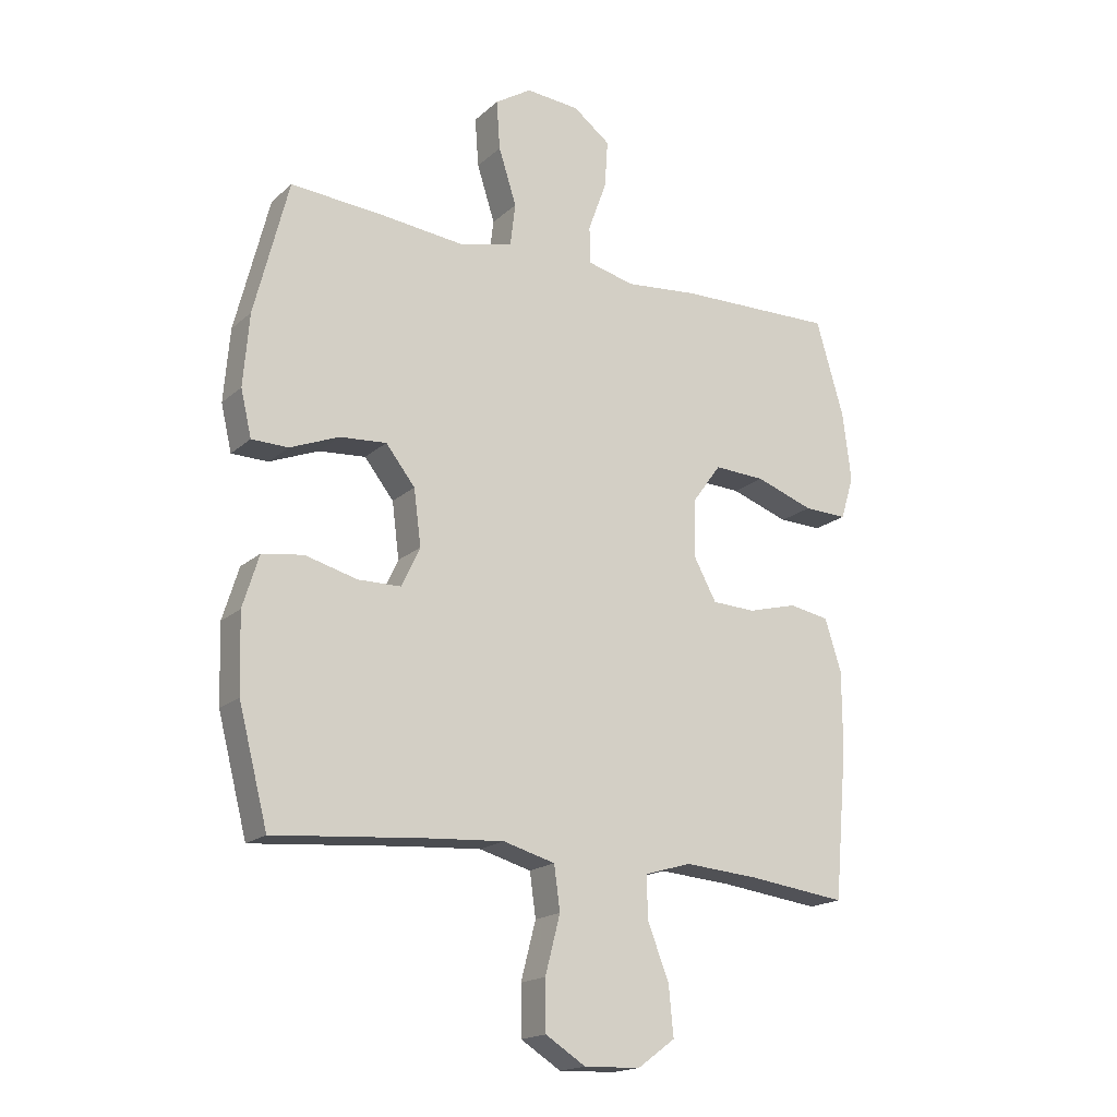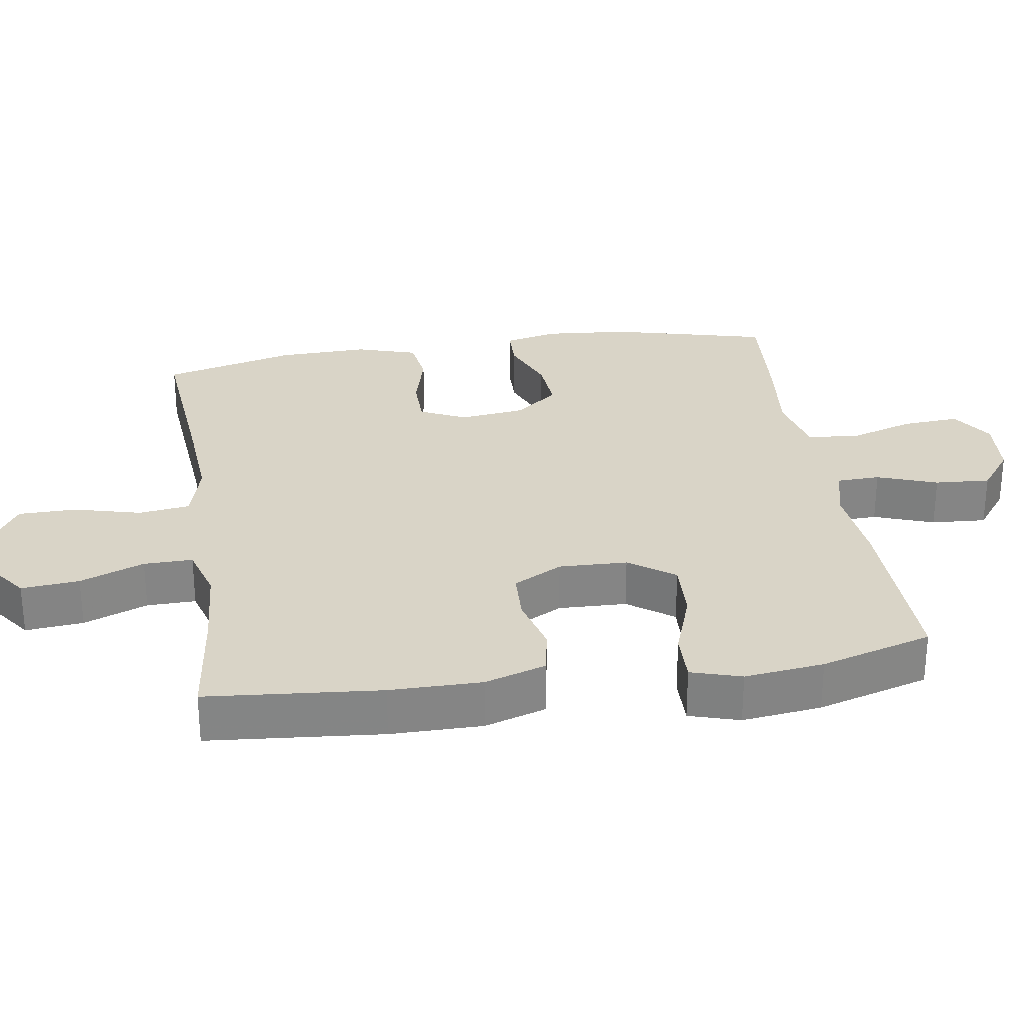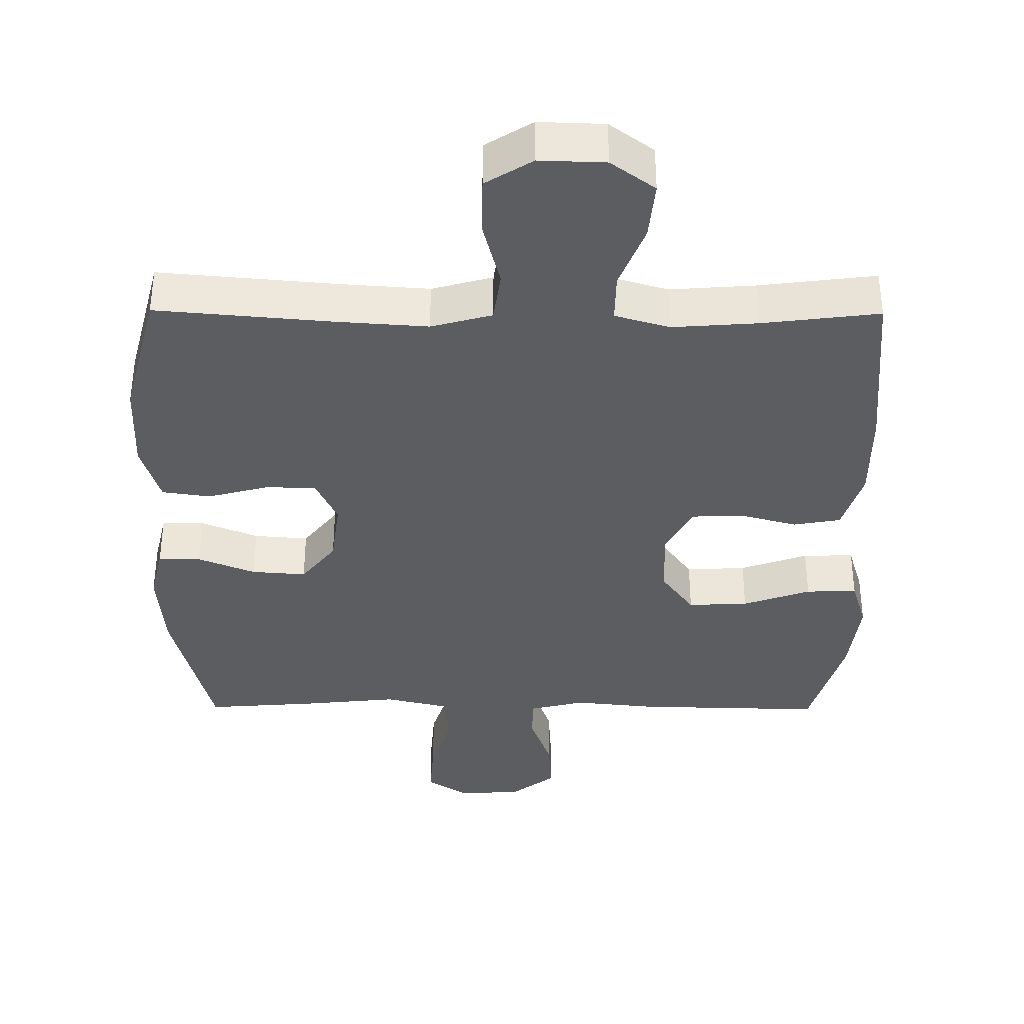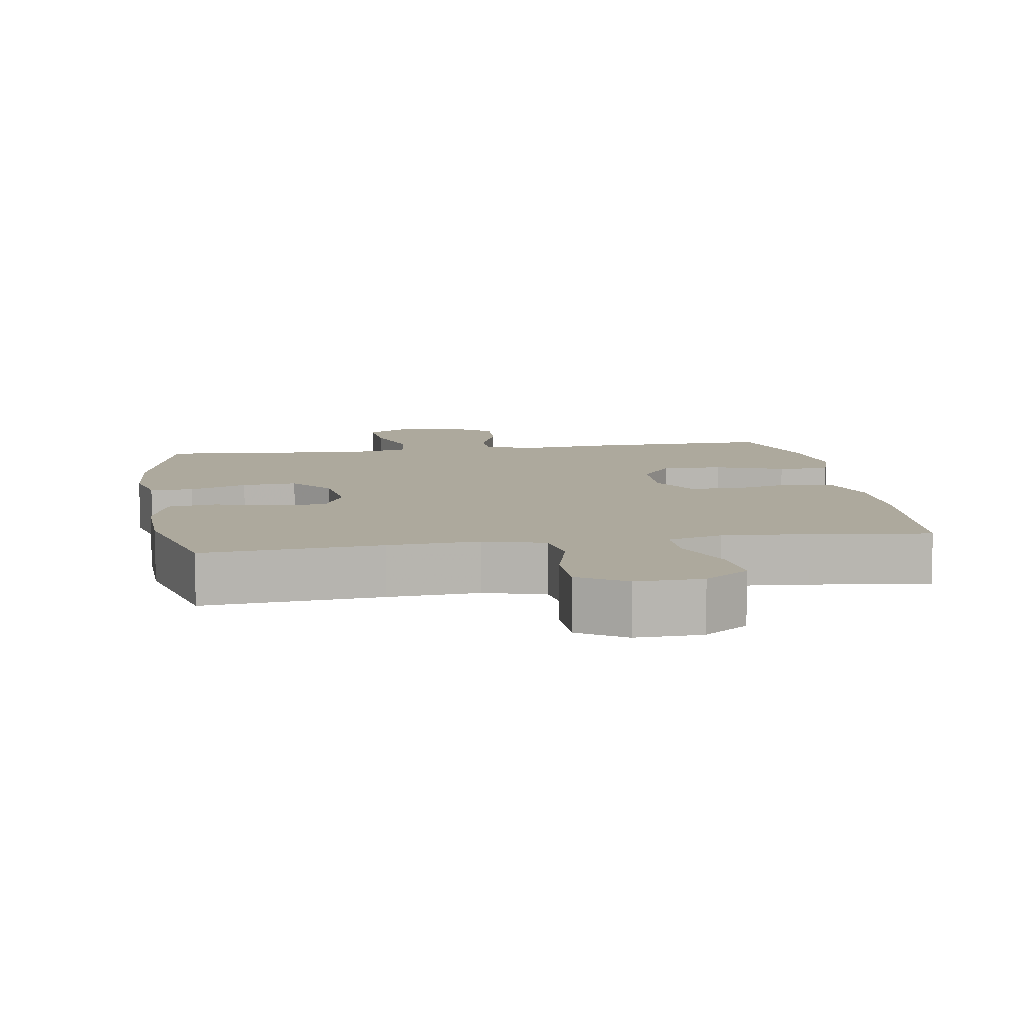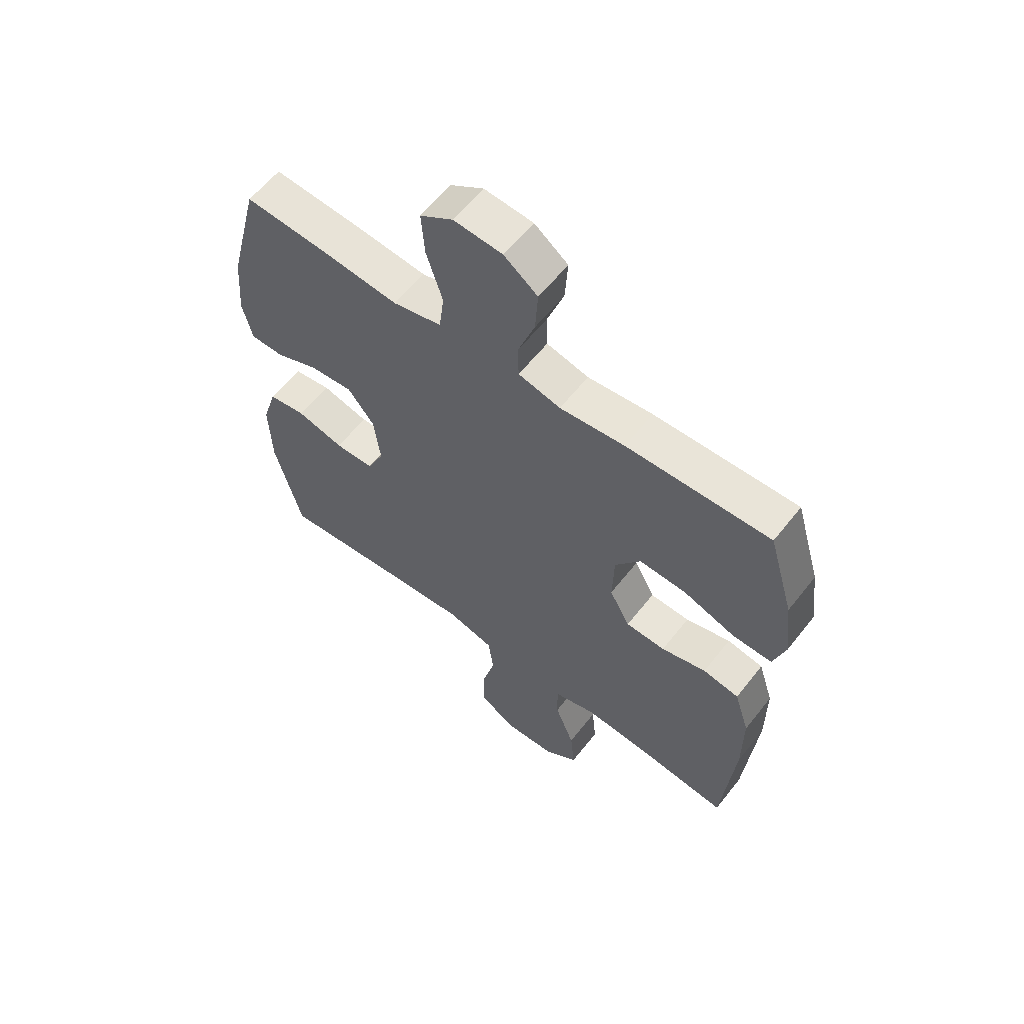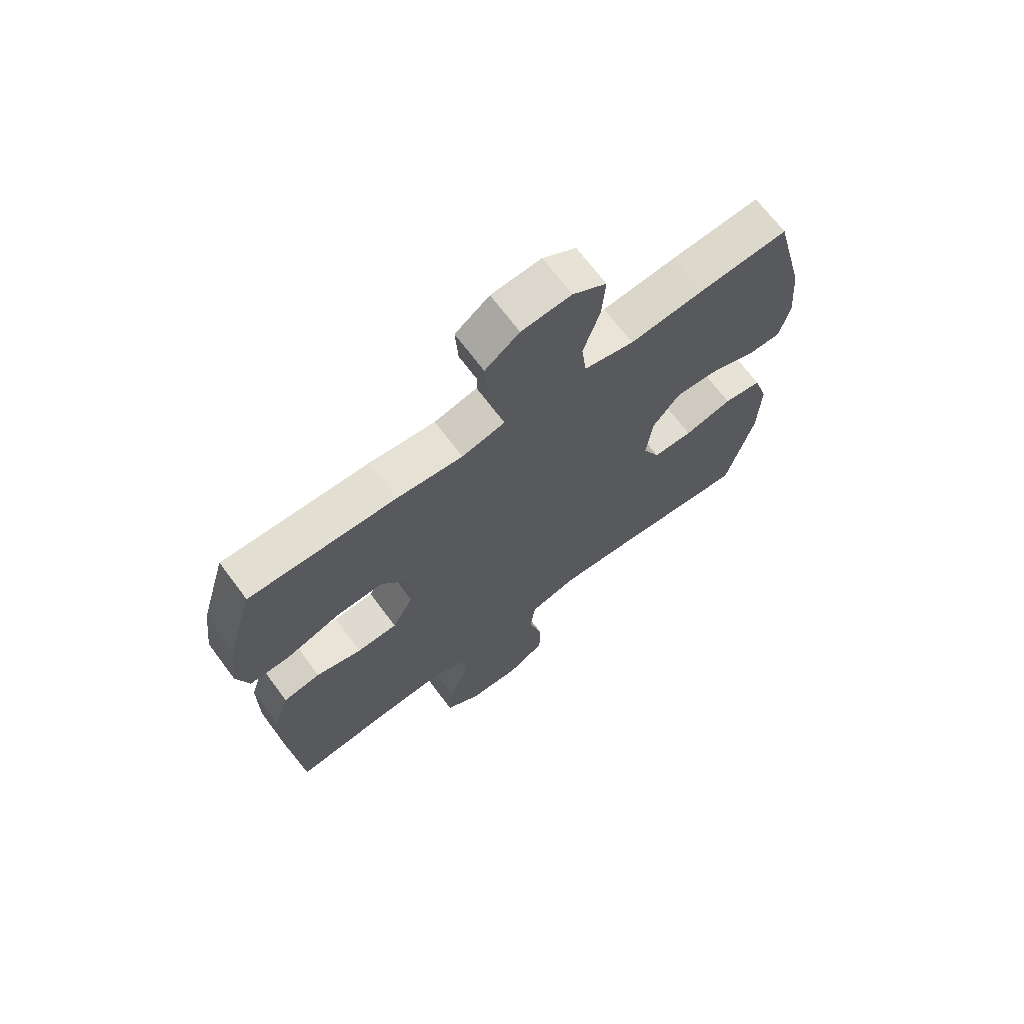
<metadata>
{"format":"obj","ext":"obj","renderer":"f3d","projection":"perspective","resolution":1024,"background":"white","views":[{"elev":-18.0,"azim":148.4,"up":"+Z"},{"elev":28.7,"azim":-98.7,"up":"+Y"},{"elev":-37.2,"azim":179.6,"up":"+Y"},{"elev":8.9,"azim":171.0,"up":"+Y"},{"elev":60.0,"azim":-142.0,"up":"+Z"},{"elev":68.9,"azim":-36.7,"up":"+Z"}]}
</metadata>
<code>
v -0.5 0.07 0.5
v -0.235 0.07 0.494
v -0.115 0.07 0.482
v -0.037 0.07 0.501
v -0.035 0.07 0.563
v -0.066 0.07 0.649
v -0.071 0.07 0.728
v -0.009 0.07 0.775
v 0.081 0.07 0.782
v 0.142 0.07 0.743
v 0.136 0.07 0.661
v 0.106 0.07 0.567
v 0.115 0.07 0.495
v 0.205 0.07 0.474
v 0.34 0.07 0.488
v 0.5 0.07 0.5
v 0.557 0.07 0.275
v 0.567 0.07 0.154
v 0.549 0.07 0.077
v 0.488 0.07 0.076
v 0.406 0.07 0.109
v 0.328 0.07 0.115
v 0.279 0.07 0.053
v 0.267 0.07 -0.04
v 0.298 0.07 -0.106
v 0.37 0.07 -0.107
v 0.457 0.07 -0.084
v 0.526 0.07 -0.094
v 0.553 0.07 -0.181
v 0.549 0.07 -0.31
v 0.5 0.07 -0.5
v 0.248 0.07 -0.478
v 0.119 0.07 -0.469
v 0.032 0.07 -0.493
v 0.022 0.07 -0.566
v 0.047 0.07 -0.662
v 0.046 0.07 -0.745
v -0.021 0.07 -0.787
v -0.115 0.07 -0.784
v -0.178 0.07 -0.738
v -0.17 0.07 -0.655
v -0.134 0.07 -0.563
v -0.133 0.07 -0.493
v -0.211 0.07 -0.47
v -0.333 0.07 -0.479
v -0.5 0.07 -0.5
v -0.522 0.07 -0.251
v -0.522 0.07 -0.12
v -0.494 0.07 -0.032
v -0.427 0.07 -0.02
v -0.344 0.07 -0.042
v -0.271 0.07 -0.039
v -0.233 0.07 0.031
v -0.236 0.07 0.129
v -0.283 0.07 0.194
v -0.369 0.07 0.19
v -0.466 0.07 0.156
v -0.539 0.07 0.154
v -0.561 0.07 0.226
v -0.547 0.07 0.34
v -0.5 0 0.5
v -0.235 0 0.494
v -0.115 0 0.482
v -0.037 0 0.501
v -0.035 0 0.563
v -0.066 0 0.649
v -0.071 0 0.728
v -0.009 0 0.775
v 0.081 0 0.782
v 0.142 0 0.743
v 0.136 0 0.661
v 0.106 0 0.567
v 0.115 0 0.495
v 0.205 0 0.474
v 0.34 0 0.488
v 0.5 0 0.5
v 0.557 0 0.275
v 0.567 0 0.154
v 0.549 0 0.077
v 0.488 0 0.076
v 0.406 0 0.109
v 0.328 0 0.115
v 0.279 0 0.053
v 0.267 0 -0.04
v 0.298 0 -0.106
v 0.37 0 -0.107
v 0.457 0 -0.084
v 0.526 0 -0.094
v 0.553 0 -0.181
v 0.549 0 -0.31
v 0.5 0 -0.5
v 0.248 0 -0.478
v 0.119 0 -0.469
v 0.032 0 -0.493
v 0.022 0 -0.566
v 0.047 0 -0.662
v 0.046 0 -0.745
v -0.021 0 -0.787
v -0.115 0 -0.784
v -0.178 0 -0.738
v -0.17 0 -0.655
v -0.134 0 -0.563
v -0.133 0 -0.493
v -0.211 0 -0.47
v -0.333 0 -0.479
v -0.5 0 -0.5
v -0.522 0 -0.251
v -0.522 0 -0.12
v -0.494 0 -0.032
v -0.427 0 -0.02
v -0.344 0 -0.042
v -0.271 0 -0.039
v -0.233 0 0.031
v -0.236 0 0.129
v -0.283 0 0.194
v -0.369 0 0.19
v -0.466 0 0.156
v -0.539 0 0.154
v -0.561 0 0.226
v -0.547 0 0.34
f 56 57 58 59
f 55 56 59 60
f 48 49 50 51
f 48 51 52
f 45 46 47 48
f 44 45 48 52
f 43 44 52 53
f 39 40 41 42
f 39 42 43
f 38 39 43
f 35 36 37 38
f 34 35 38 43
f 33 34 43 53
f 29 30 31 32
f 26 27 28 29
f 25 26 29 32
f 24 25 32 33
f 18 19 20 21
f 18 21 22
f 17 18 22
f 14 15 16 17
f 13 14 17 22
f 9 10 11 12
f 7 8 9 12
f 5 6 7 12
f 4 5 12 13
f 3 4 13 22
f 55 60 1 2
f 54 55 2 3
f 23 24 33 53
f 23 53 54
f 3 22 23 54
f 119 118 117 116
f 120 119 116 115
f 111 110 109 108
f 112 111 108
f 108 107 106 105
f 112 108 105 104
f 113 112 104 103
f 102 101 100 99
f 103 102 99
f 103 99 98
f 98 97 96 95
f 103 98 95 94
f 113 103 94 93
f 92 91 90 89
f 89 88 87 86
f 92 89 86 85
f 93 92 85 84
f 81 80 79 78
f 82 81 78
f 82 78 77
f 77 76 75 74
f 82 77 74 73
f 72 71 70 69
f 72 69 68 67
f 72 67 66 65
f 73 72 65 64
f 82 73 64 63
f 62 61 120 115
f 63 62 115 114
f 113 93 84 83
f 114 113 83
f 114 83 82 63
f 1 61 62 2
f 2 62 63 3
f 3 63 64 4
f 4 64 65 5
f 5 65 66 6
f 6 66 67 7
f 7 67 68 8
f 8 68 69 9
f 9 69 70 10
f 10 70 71 11
f 11 71 72 12
f 12 72 73 13
f 13 73 74 14
f 14 74 75 15
f 15 75 76 16
f 16 76 77 17
f 17 77 78 18
f 18 78 79 19
f 19 79 80 20
f 20 80 81 21
f 21 81 82 22
f 22 82 83 23
f 23 83 84 24
f 24 84 85 25
f 25 85 86 26
f 26 86 87 27
f 27 87 88 28
f 28 88 89 29
f 29 89 90 30
f 30 90 91 31
f 31 91 92 32
f 32 92 93 33
f 33 93 94 34
f 34 94 95 35
f 35 95 96 36
f 36 96 97 37
f 37 97 98 38
f 38 98 99 39
f 39 99 100 40
f 40 100 101 41
f 41 101 102 42
f 42 102 103 43
f 43 103 104 44
f 44 104 105 45
f 45 105 106 46
f 46 106 107 47
f 47 107 108 48
f 48 108 109 49
f 49 109 110 50
f 50 110 111 51
f 51 111 112 52
f 52 112 113 53
f 53 113 114 54
f 54 114 115 55
f 55 115 116 56
f 56 116 117 57
f 57 117 118 58
f 58 118 119 59
f 59 119 120 60
f 60 120 61 1

</code>
